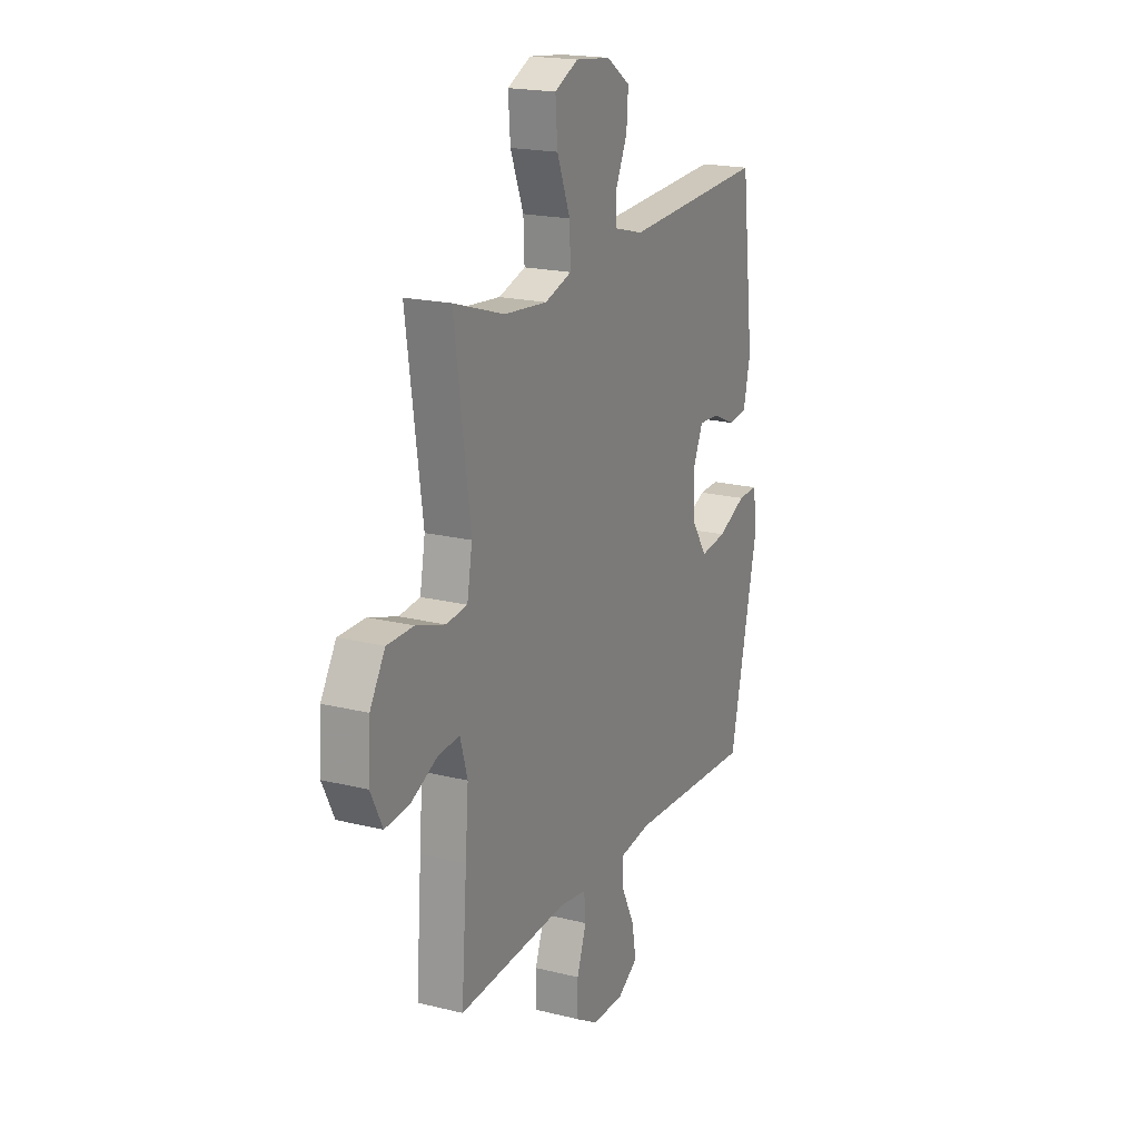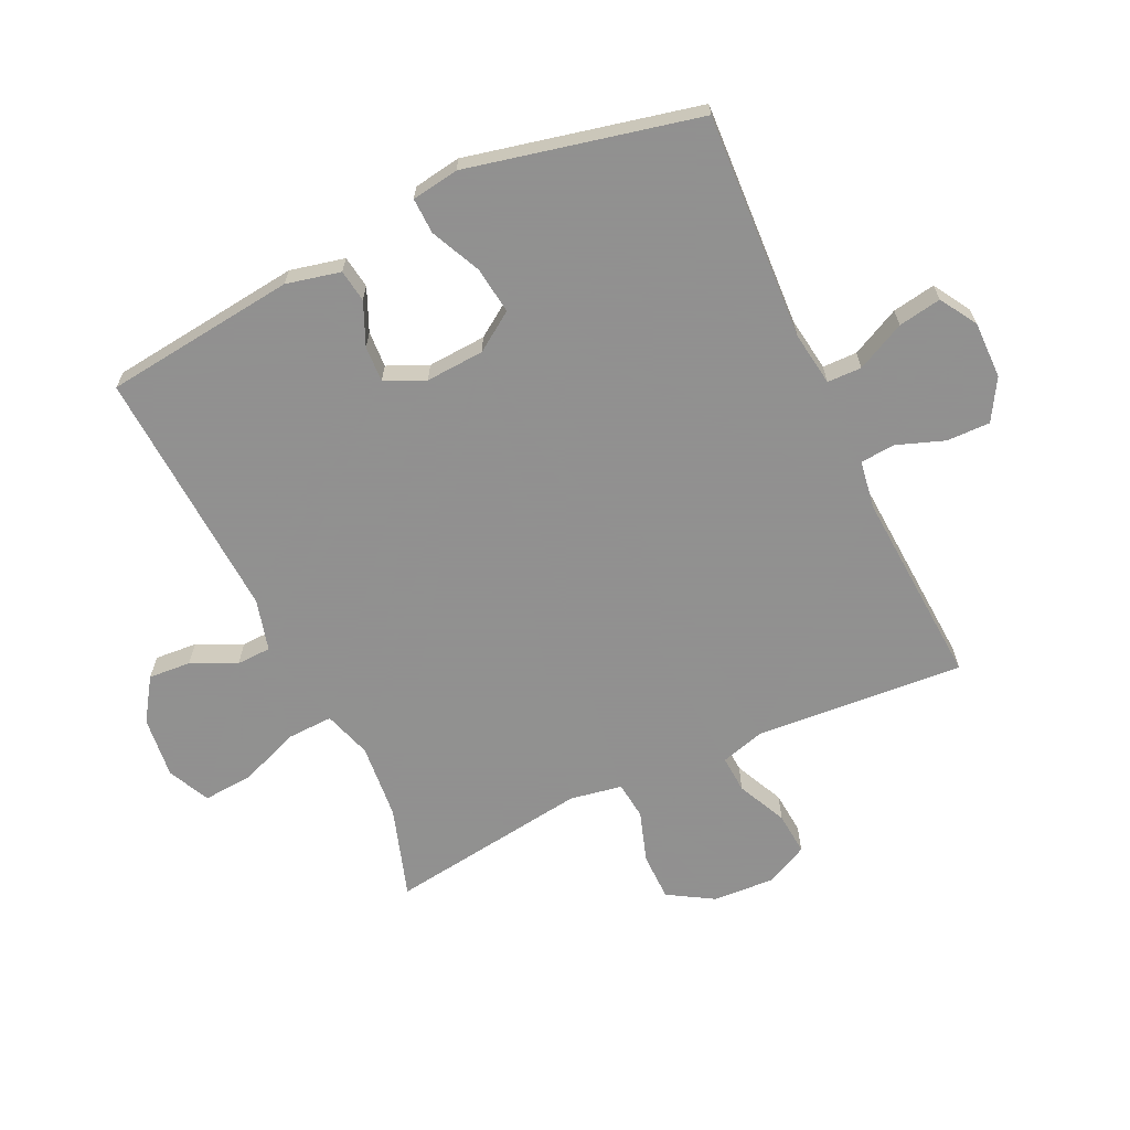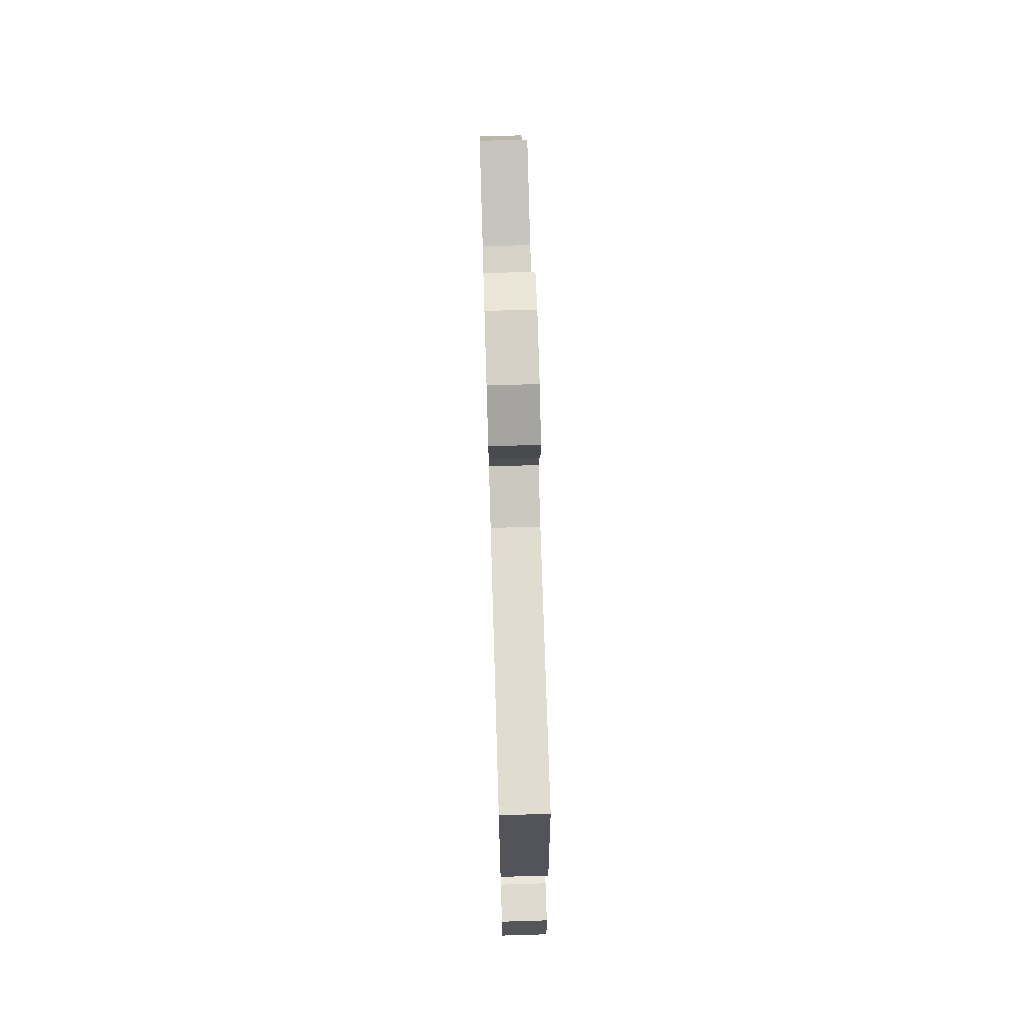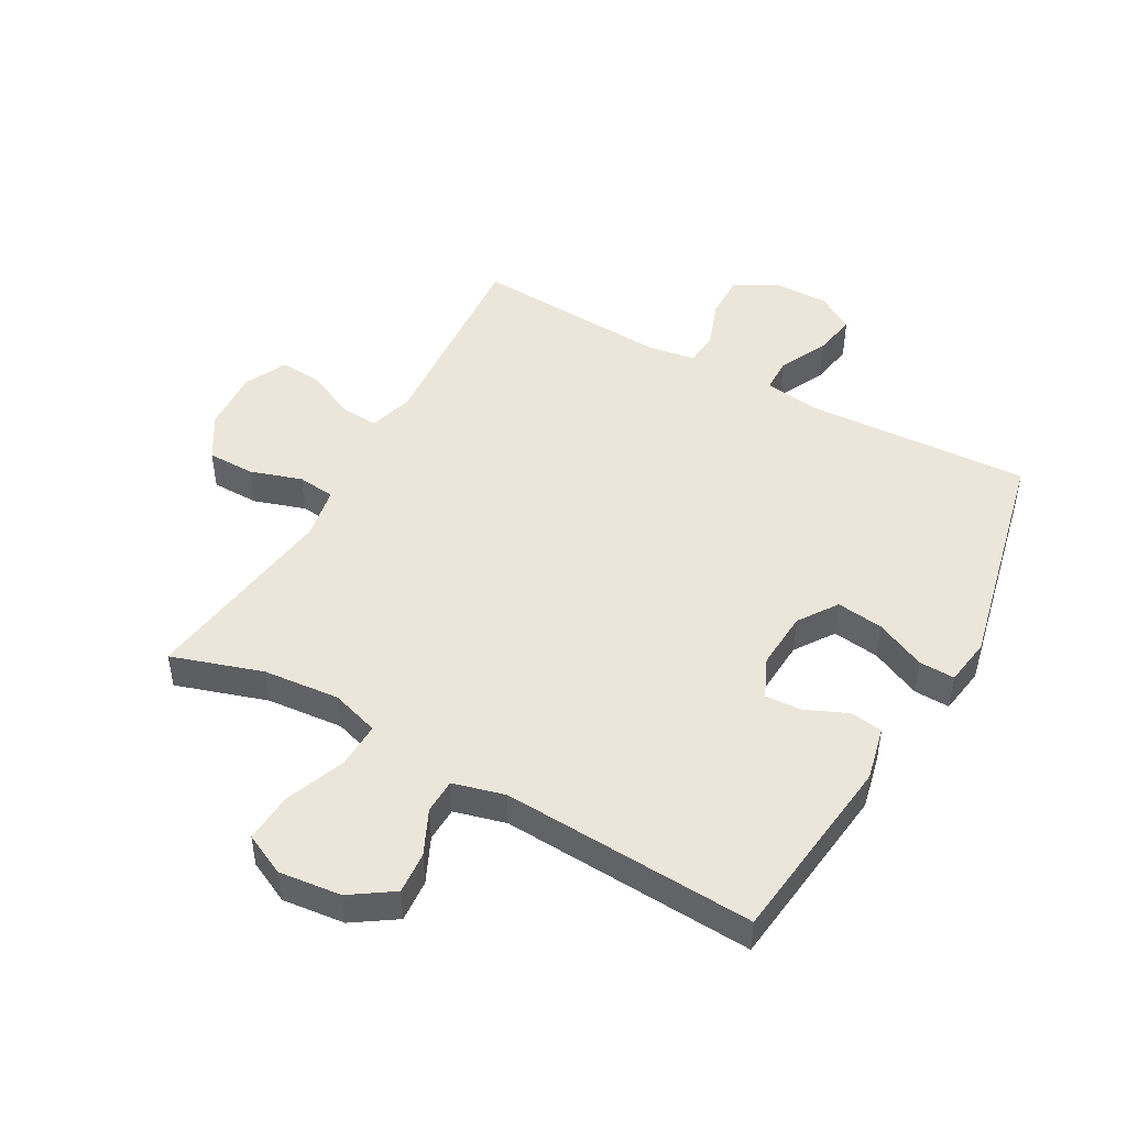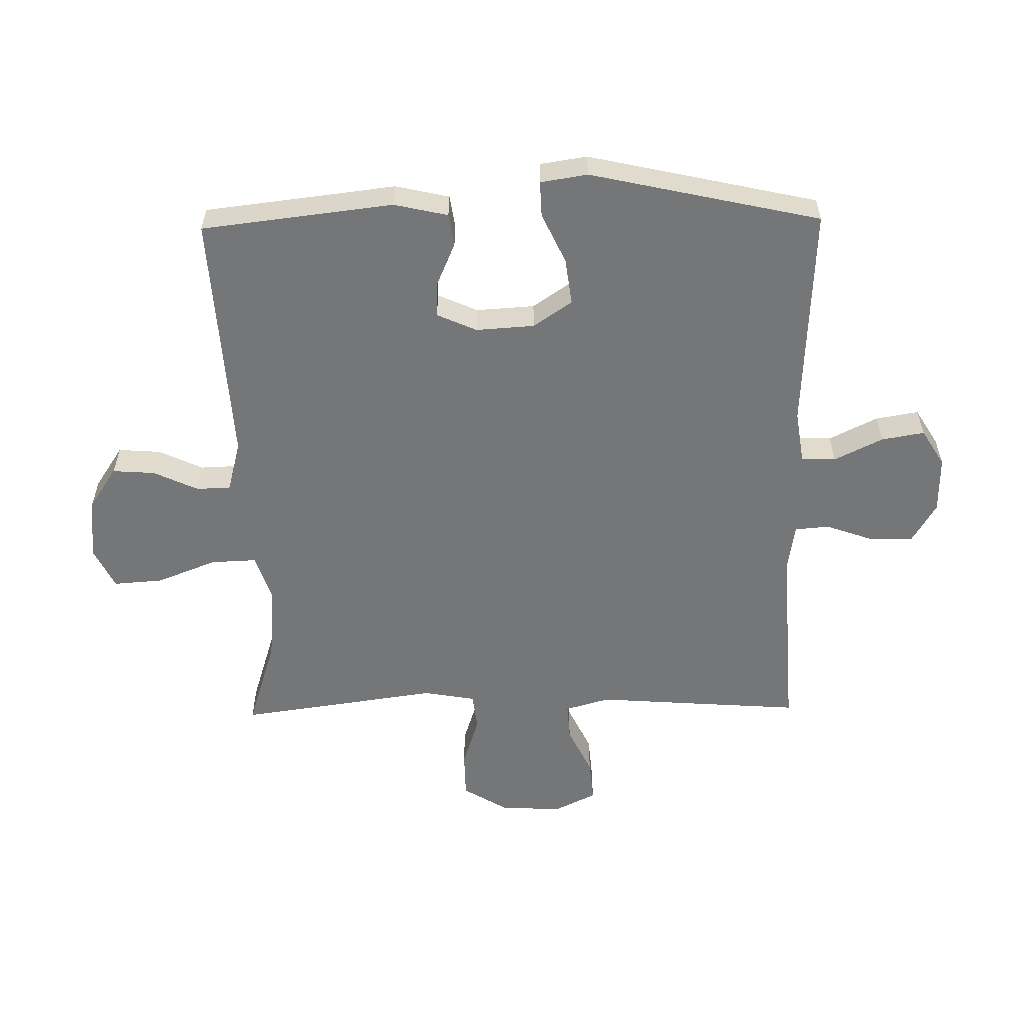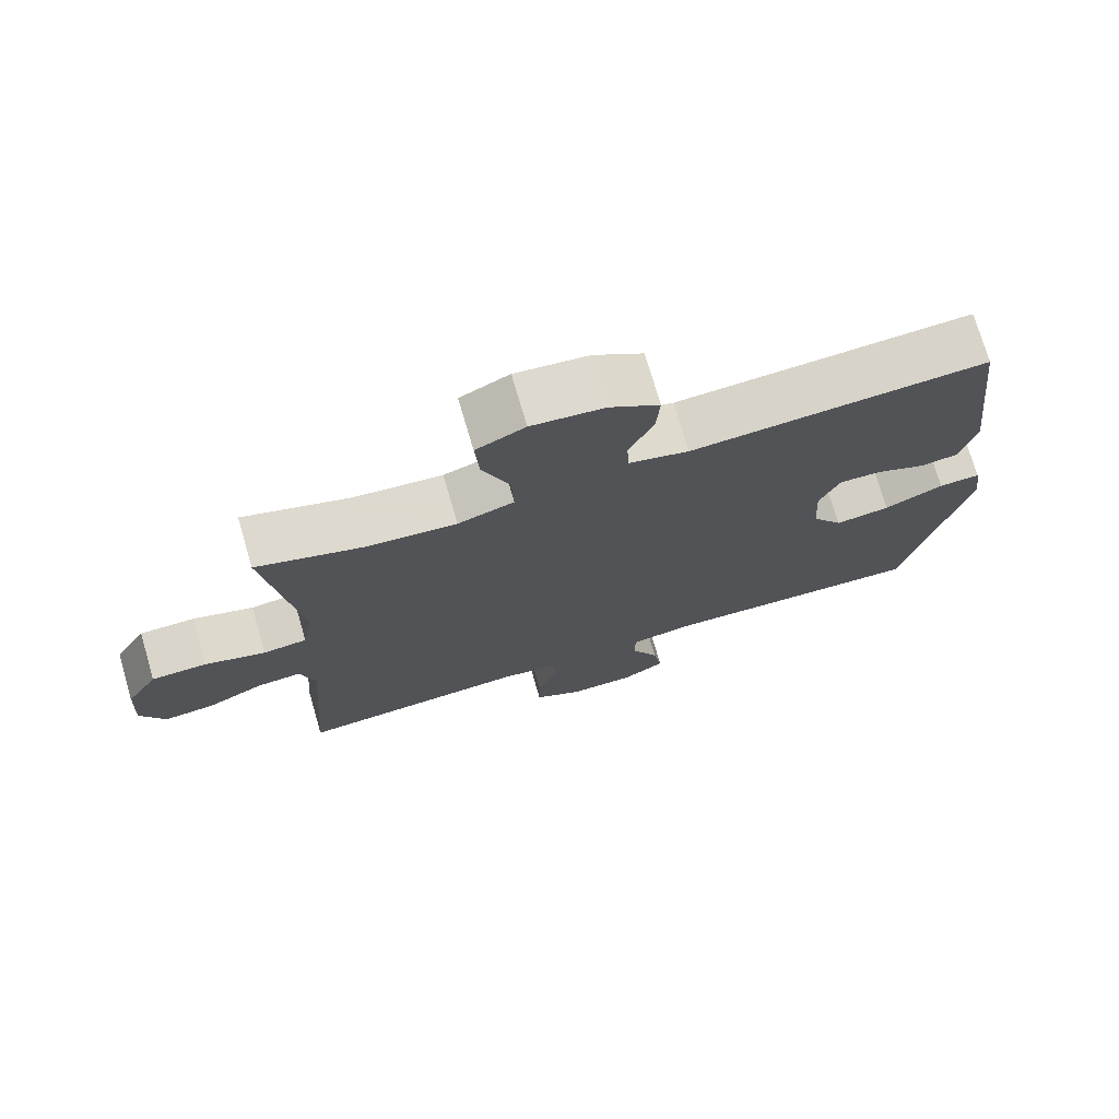
<metadata>
{"format":"obj","ext":"obj","renderer":"f3d","projection":"perspective","resolution":1024,"background":"white","views":[{"elev":19.3,"azim":-64.9,"up":"+Z"},{"elev":-65.8,"azim":115.1,"up":"+Y"},{"elev":72.9,"azim":88.3,"up":"+Z"},{"elev":47.6,"azim":29.1,"up":"+Y"},{"elev":-56.8,"azim":91.0,"up":"+Y"},{"elev":74.0,"azim":-16.3,"up":"+Z"}]}
</metadata>
<code>
v -0.5 0.07 -0.5
v -0.484 0.07 -0.28
v -0.475 0.07 -0.161
v -0.496 0.07 -0.088
v -0.557 0.07 -0.092
v -0.637 0.07 -0.13
v -0.707 0.07 -0.136
v -0.741 0.07 -0.067
v -0.735 0.07 0.034
v -0.691 0.07 0.107
v -0.614 0.07 0.108
v -0.53 0.07 0.081
v -0.469 0.07 0.088
v -0.454 0.07 0.173
v -0.5 0.07 0.5
v -0.352 0.07 0.453
v -0.228 0.07 0.442
v -0.15 0.07 0.467
v -0.153 0.07 0.542
v -0.191 0.07 0.639
v -0.197 0.07 0.72
v -0.129 0.07 0.753
v -0.028 0.07 0.742
v 0.041 0.07 0.696
v 0.036 0.07 0.627
v 0.002 0.07 0.554
v 0.004 0.07 0.498
v 0.088 0.07 0.476
v 0.5 0.07 0.5
v 0.537 0.07 0.188
v 0.517 0.07 0.1
v 0.464 0.07 0.092
v 0.395 0.07 0.122
v 0.336 0.07 0.125
v 0.307 0.07 0.06
v 0.313 0.07 -0.035
v 0.356 0.07 -0.098
v 0.432 0.07 -0.088
v 0.514 0.07 -0.05
v 0.572 0.07 -0.048
v 0.584 0.07 -0.125
v 0.5 0.07 -0.5
v 0.132 0.07 -0.482
v 0.044 0.07 -0.495
v 0.043 0.07 -0.551
v 0.082 0.07 -0.63
v 0.094 0.07 -0.7
v 0.034 0.07 -0.737
v -0.059 0.07 -0.736
v -0.125 0.07 -0.697
v -0.124 0.07 -0.626
v -0.096 0.07 -0.548
v -0.101 0.07 -0.492
v -0.18 0.07 -0.48
v -0.5 0 -0.5
v -0.484 0 -0.28
v -0.475 0 -0.161
v -0.496 0 -0.088
v -0.557 0 -0.092
v -0.637 0 -0.13
v -0.707 0 -0.136
v -0.741 0 -0.067
v -0.735 0 0.034
v -0.691 0 0.107
v -0.614 0 0.108
v -0.53 0 0.081
v -0.469 0 0.088
v -0.454 0 0.173
v -0.5 0 0.5
v -0.352 0 0.453
v -0.228 0 0.442
v -0.15 0 0.467
v -0.153 0 0.542
v -0.191 0 0.639
v -0.197 0 0.72
v -0.129 0 0.753
v -0.028 0 0.742
v 0.041 0 0.696
v 0.036 0 0.627
v 0.002 0 0.554
v 0.004 0 0.498
v 0.088 0 0.476
v 0.5 0 0.5
v 0.537 0 0.188
v 0.517 0 0.1
v 0.464 0 0.092
v 0.395 0 0.122
v 0.336 0 0.125
v 0.307 0 0.06
v 0.313 0 -0.035
v 0.356 0 -0.098
v 0.432 0 -0.088
v 0.514 0 -0.05
v 0.572 0 -0.048
v 0.584 0 -0.125
v 0.5 0 -0.5
v 0.132 0 -0.482
v 0.044 0 -0.495
v 0.043 0 -0.551
v 0.082 0 -0.63
v 0.094 0 -0.7
v 0.034 0 -0.737
v -0.059 0 -0.736
v -0.125 0 -0.697
v -0.124 0 -0.626
v -0.096 0 -0.548
v -0.101 0 -0.492
v -0.18 0 -0.48
f 50 51 52
f 49 50 52
f 48 49 52
f 47 48 52
f 46 47 52
f 45 46 52
f 44 45 52 53
f 43 44 53 54
f 41 42 43
f 40 41 43
f 39 40 43
f 38 39 43
f 37 38 43 54
f 31 32 33
f 30 31 33
f 29 30 33
f 28 29 33
f 27 28 33 34
f 24 25 26
f 23 24 26
f 22 23 26
f 21 22 26
f 20 21 26
f 19 20 26
f 18 19 26 27
f 27 34 35
f 18 27 35
f 17 18 35
f 14 15 16
f 17 35 36
f 16 17 36
f 14 16 36
f 13 14 36
f 10 11 12
f 9 10 12
f 8 9 12
f 7 8 12
f 6 7 12
f 5 6 12
f 1 2 3
f 54 1 3
f 37 54 3
f 36 37 3
f 4 5 12 13
f 3 4 13 36
f 106 105 104
f 106 104 103
f 106 103 102
f 106 102 101
f 106 101 100
f 106 100 99
f 107 106 99 98
f 108 107 98 97
f 97 96 95
f 97 95 94
f 97 94 93
f 97 93 92
f 108 97 92 91
f 87 86 85
f 87 85 84
f 87 84 83
f 87 83 82
f 88 87 82 81
f 80 79 78
f 80 78 77
f 80 77 76
f 80 76 75
f 80 75 74
f 80 74 73
f 81 80 73 72
f 89 88 81
f 89 81 72
f 89 72 71
f 70 69 68
f 90 89 71
f 90 71 70
f 90 70 68
f 90 68 67
f 66 65 64
f 66 64 63
f 66 63 62
f 66 62 61
f 66 61 60
f 66 60 59
f 57 56 55
f 57 55 108
f 57 108 91
f 57 91 90
f 67 66 59 58
f 90 67 58 57
f 1 55 56 2
f 2 56 57 3
f 3 57 58 4
f 4 58 59 5
f 5 59 60 6
f 6 60 61 7
f 7 61 62 8
f 8 62 63 9
f 9 63 64 10
f 10 64 65 11
f 11 65 66 12
f 12 66 67 13
f 13 67 68 14
f 14 68 69 15
f 15 69 70 16
f 16 70 71 17
f 17 71 72 18
f 18 72 73 19
f 19 73 74 20
f 20 74 75 21
f 21 75 76 22
f 22 76 77 23
f 23 77 78 24
f 24 78 79 25
f 25 79 80 26
f 26 80 81 27
f 27 81 82 28
f 28 82 83 29
f 29 83 84 30
f 30 84 85 31
f 31 85 86 32
f 32 86 87 33
f 33 87 88 34
f 34 88 89 35
f 35 89 90 36
f 36 90 91 37
f 37 91 92 38
f 38 92 93 39
f 39 93 94 40
f 40 94 95 41
f 41 95 96 42
f 42 96 97 43
f 43 97 98 44
f 44 98 99 45
f 45 99 100 46
f 46 100 101 47
f 47 101 102 48
f 48 102 103 49
f 49 103 104 50
f 50 104 105 51
f 51 105 106 52
f 52 106 107 53
f 53 107 108 54
f 54 108 55 1

</code>
